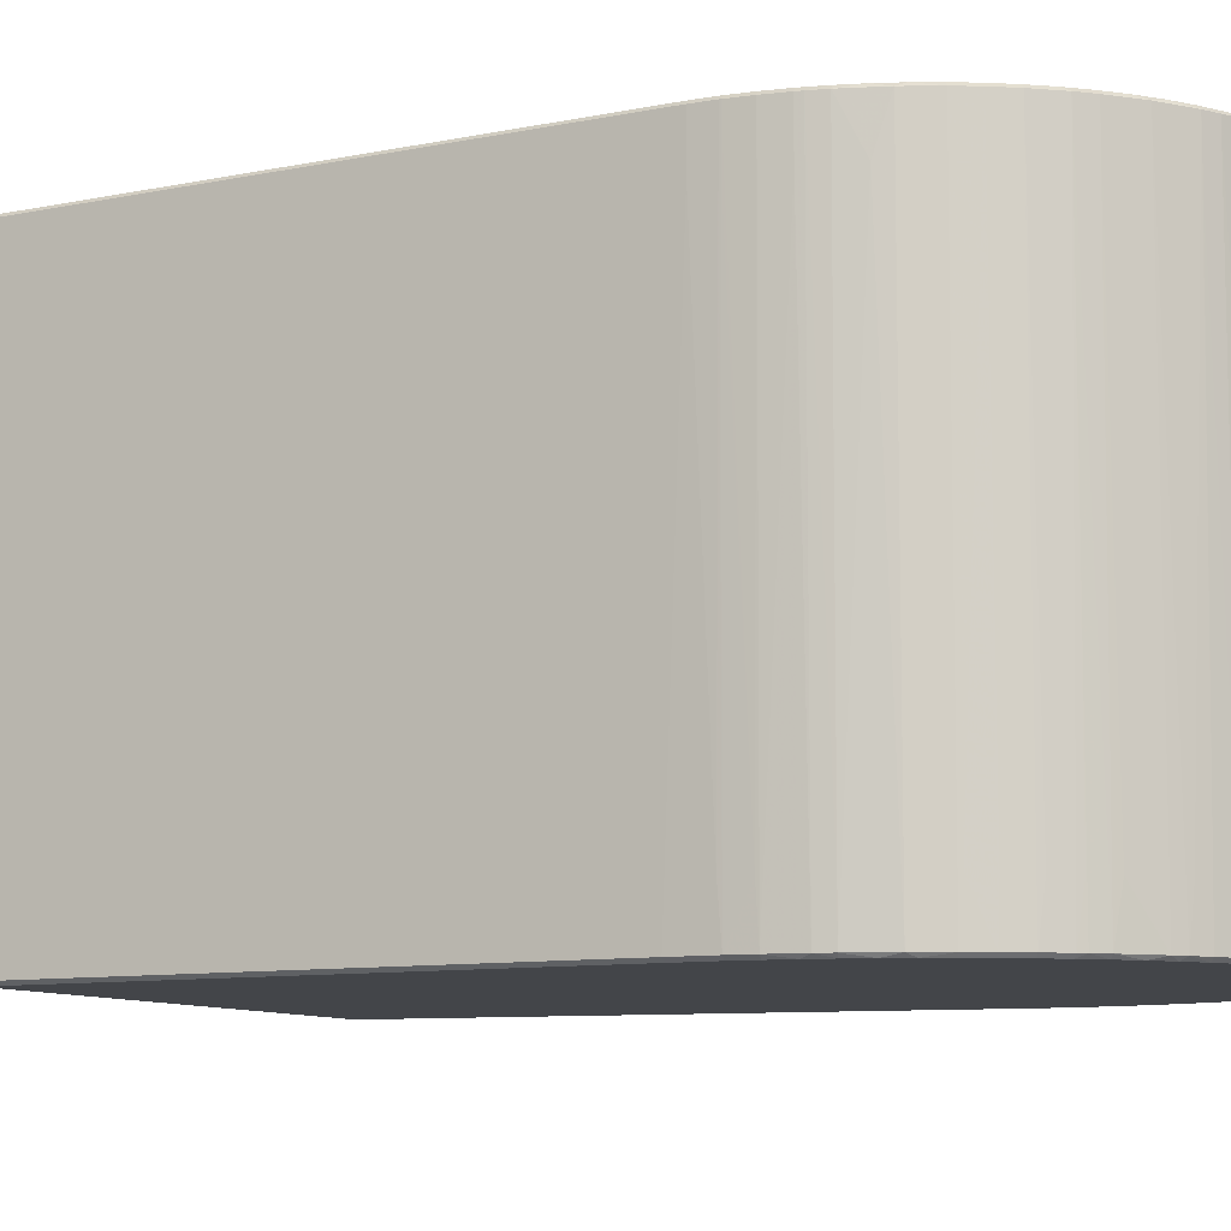
<metadata>
{"format":"obj","ext":"obj","renderer":"f3d","projection":"perspective","resolution":1024,"background":"white","views":[{"elev":-8.9,"azim":114.5,"up":"+Y"}]}
</metadata>
<code>
v 0.0155 -0.04 -0.00315
v 0.04 0.0315 -0.00315
v -0.0395 -0.0395 -0.00265
v -0.0395 -0.04 -0.00315
v 0.0395 -0.0395 -0.00265
v 0.0395 -0.04 -0.00315
v 0.03237 -0.04 -0.004679
v 0.02658 -0.04 -0.009299
v 0.01636 -0.04 -0.1189
v 0.03519 -0.04 -0.0755
v -0.04 -0.0395 -0.00315
v -0.04 -0.0325 -0.00315
v -0.04745 -0.0325 -0.08765
v -0.04745 -0.0395 -0.08765
v -0.04738 -0.0325 -0.08511
v -0.04733 -0.0395 -0.08434
v 0.04745 -0.0325 -0.08765
v 0.04745 -0.0395 -0.08765
v 0.04735 -0.0325 -0.09078
v 0.04732 -0.0395 -0.09118
v 0.04673 -0.0395 -0.09589
v 0.04627 -0.0325 -0.09816
v 0.04626 -0.0395 -0.09821
v 0.04459 -0.0325 -0.1039
v 0.04459 -0.0395 -0.1039
v 0.04252 -0.0325 -0.1087
v 0.04275 -0.0395 -0.1082
v 0.04109 -0.0395 -0.1114
v 0.04099 -0.0325 -0.1116
v 0.04108 -0.0395 -0.1114
v 0.04075 -0.0325 -0.112
v 0.0387 -0.0325 -0.1151
v 0.03921 -0.0395 -0.1144
v 0.03643 -0.0325 -0.1181
v 0.03708 -0.0395 -0.1173
v 0.03635 -0.0395 -0.1182
v 0.03393 -0.0325 -0.1208
v 0.03478 -0.0395 -0.1199
v 0.0305 -0.0395 -0.124
v 0.02832 -0.0325 -0.1257
v 0.02897 -0.0395 -0.1252
v 0.02669 -0.0395 -0.1269
v 0.02373 -0.0395 -0.1287
v 0.01863 -0.0325 -0.1313
v 0.02048 -0.0395 -0.1305
v 0.01623 -0.0395 -0.1322
v 0.01156 -0.0325 -0.1337
v 0.01352 -0.0395 -0.1331
v 0.00824 -0.0395 -0.1344
v 0.004206 -0.0325 -0.1349
v 0.002484 -0.0395 -0.135
v 0.0005387 -0.0325 -0.1351
v 7.6e-07 -0.0395 -0.1351
v -0.0304 -0.0325 -0.1241
v -0.0305 -0.0395 -0.124
v -0.02745 -0.0325 -0.1264
v -0.02584 -0.0395 -0.1274
v -0.02432 -0.0325 -0.1284
v -0.02372 -0.0395 -0.1287
v -0.0193 -0.0395 -0.131
v -0.02106 -0.0325 -0.1302
v -0.01623 -0.0395 -0.1322
v -0.01208 -0.0395 -0.1335
v -0.01051 -0.0325 -0.1339
v -0.008239 -0.0395 -0.1344
v -0.004959 -0.0395 -0.1348
v -0.003132 -0.0325 -0.135
v 7.6e-07 -0.0325 -0.1351
v -0.03317 -0.0325 -0.1216
v -0.03445 -0.0395 -0.1203
v -0.03635 -0.0395 -0.1182
v -0.03807 -0.0325 -0.116
v -0.03913 -0.0395 -0.1145
v -0.04099 -0.0325 -0.1116
v -0.04109 -0.0395 -0.1114
v -0.04364 -0.0325 -0.1063
v -0.04372 -0.0395 -0.1061
v -0.04459 -0.0325 -0.1039
v -0.04459 -0.0395 -0.1039
v -0.0453 -0.0395 -0.1018
v -0.04602 -0.0325 -0.09921
v -0.04673 -0.0395 -0.09589
v -0.04689 -0.0395 -0.09489
v -0.04726 -0.0325 -0.09186
v -0.0473 -0.0395 -0.09137
v -0.04745 -0.0325 -0.08819
v -0.04745 -0.0395 -0.08787
v 0.04706 -0.0395 -0.08156
v 0.04745 -0.0325 -0.08711
v 0.04 -0.0395 -0.00315
v 0.0395 -0.04 -0.0035
v 0.0395 -0.04 -0.04062
v 0.04695 -0.04 -0.08765
v 0.04656 -0.04 -0.08162
v 0.0437 -0.04 -0.1048
v 0.0423 -0.04 -0.108
v 0.03191 -0.04 -0.1221
v 0.02927 -0.04 -0.1244
v 0.02641 -0.04 -0.1265
v 0.02348 -0.04 -0.1283
v 0.03669 -0.04 -0.1169
v 0.03442 -0.04 -0.1196
v 0.03879 -0.04 -0.1141
v 0.04065 -0.04 -0.1111
v 0.04486 -0.04 -0.1015
v 0.04577 -0.04 -0.0981
v 0.04643 -0.04 -0.09465
v 0.04682 -0.04 -0.09115
v -0.03408 -0.04 -0.1199
v -0.03649 -0.04 -0.1172
v -0.03872 -0.04 -0.1142
v -0.04066 -0.04 -0.1111
v 7.6e-07 -0.04 -0.1346
v -0.001211 -0.04 -0.1346
v -0.004907 -0.04 -0.1343
v -0.00855 -0.04 -0.1338
v -0.01215 -0.04 -0.133
v -0.01568 -0.04 -0.1319
v -0.0191 -0.04 -0.1305
v -0.02242 -0.04 -0.1289
v -0.02557 -0.04 -0.127
v -0.0286 -0.04 -0.1249
v -0.03141 -0.04 -0.1225
v 0.002458 -0.04 -0.1345
v 0.006158 -0.04 -0.1342
v 0.009762 -0.04 -0.1336
v 0.01337 -0.04 -0.1327
v 0.01683 -0.04 -0.1315
v 0.02026 -0.04 -0.13
v -0.04683 -0.04 -0.08437
v -0.04695 -0.04 -0.08765
v -0.04695 -0.04 -0.08787
v -0.0468 -0.04 -0.09133
v -0.0464 -0.04 -0.09482
v -0.04575 -0.04 -0.09821
v -0.04483 -0.04 -0.1016
v -0.04368 -0.04 -0.1049
v -0.04227 -0.04 -0.1081
v -0.03648 -0.04 -0.104
v -0.01338 0.009566 0.024
v 0.00873 -0.01554 0.024
v 0.0135 0.009539 0.024
v 0.01248 0.009539 0.024
v 0.002021 -0.01557 0.024
v -0.0205 2.22e-06 0.0235
v -0.02044 -0.001524 0.0235
v -0.02022 -0.003372 0.0235
v -0.01999 -0.004558 0.0235
v -0.00341 -0.02021 0.0235
v -0.001948 -0.0204 0.0235
v -0.001692 -0.02043 0.0235
v 7.6e-07 -0.0205 0.0235
v 0.001694 -0.02043 0.0235
v 0.00388 -0.02013 0.0235
v 0.0201 -0.004007 0.0235
v 0.02022 -0.003372 0.0235
v 0.02046 -0.001346 0.0235
v 0.0205 2.22e-06 0.0235
v -0.02045 0.001445 0.0235
v -0.02022 0.003376 0.0235
v -0.002917 0.02029 0.0235
v -0.001692 0.02043 0.0235
v 7.6e-07 0.0205 0.0235
v 0.001694 0.02043 0.0235
v 0.002918 0.02029 0.0235
v 0.02004 0.004345 0.0235
v 0.02022 0.003376 0.0235
v 0.02045 0.001445 0.0235
v 0.01955 0.004239 0.024
v 0.01919 0.005637 0.024
v 0.002847 0.0198 0.024
v 0.01481 -0.01344 0.024
v 0.01983 -0.002608 0.024
v 0.01996 -0.001313 0.024
v 0.02 2.22e-06 0.024
v 0.01995 0.00141 0.024
v 0.0198 0.002849 0.024
v 0.01732 -0.009998 0.024
v 0.01793 -0.008858 0.024
v 0.01848 -0.007651 0.024
v 0.01894 -0.006439 0.024
v 0.01932 -0.005174 0.024
v 0.01961 -0.003909 0.024
v 0.01572 -0.01236 0.024
v 0.01657 -0.01119 0.024
v 0.0116 -0.01629 0.024
v 0.01274 -0.01541 0.024
v 0.0138 -0.01447 0.024
v 0.003786 -0.01964 0.024
v 0.005177 -0.01932 0.024
v 0.006542 -0.0189 0.024
v 0.007877 -0.01838 0.024
v 0.009165 -0.01777 0.024
v 0.00931 -0.0177 0.024
v 0.01042 -0.01707 0.024
v -0.004714 -0.01943 0.024
v -0.006103 -0.01904 0.024
v 0.002372 -0.01986 0.024
v 0.0009524 -0.01998 0.024
v 7.6e-07 -0.02 0.024
v -0.003327 -0.01972 0.024
v -0.0019 -0.01991 0.024
v -0.0004825 -0.01999 0.024
v -0.009999 -0.01732 0.024
v -0.008755 -0.01798 0.024
v -0.007432 -0.01857 0.024
v -0.01466 -0.0136 0.024
v -0.01359 -0.01467 0.024
v -0.01247 -0.01563 0.024
v -0.01125 -0.01653 0.024
v -0.01652 -0.01126 0.024
v -0.01563 -0.01248 0.024
v -0.01732 -0.01 0.024
v -0.01994 -0.001487 0.024
v -0.01802 -0.008675 0.024
v -0.01862 -0.007308 0.024
v -0.01911 -0.005893 0.024
v -0.0195 -0.004447 0.024
v -0.01978 -0.002979 0.024
v -0.0198 0.002849 0.024
v -0.01995 0.00141 0.024
v -0.02 2.22e-06 0.024
v -0.01955 0.004239 0.024
v -0.01754 0.009604 0.024
v -0.01756 0.009581 0.024
v -0.01819 0.008311 0.024
v -0.01874 0.006981 0.024
v -0.01919 0.005637 0.024
v -0.01682 0.01082 0.024
v -0.01081 0.01683 0.024
v -0.01198 0.01602 0.024
v -0.0131 0.01512 0.024
v -0.01414 0.01414 0.024
v -0.01511 0.0131 0.024
v -0.01601 0.01198 0.024
v -0.009578 0.01756 0.024
v -0.008308 0.01819 0.024
v -0.006978 0.01875 0.024
v 0.001409 0.01995 0.024
v 7.6e-07 0.02 0.024
v -0.001407 0.01995 0.024
v -0.002846 0.0198 0.024
v -0.004236 0.01955 0.024
v -0.005634 0.01919 0.024
v 0.008309 0.01819 0.024
v 0.00698 0.01875 0.024
v 0.005635 0.01919 0.024
v 0.004237 0.01955 0.024
v 0.009579 0.01756 0.024
v 0.01081 0.01683 0.024
v 0.01512 0.0131 0.024
v 0.01414 0.01414 0.024
v 0.0131 0.01512 0.024
v 0.01198 0.01602 0.024
v 0.01601 0.01198 0.024
v 0.01874 0.006981 0.024
v 0.01819 0.008311 0.024
v 0.01756 0.009581 0.024
v 0.01683 0.01082 0.024
v -0.04 0.0325 -0.00315
v 0.04 0.0325 -0.00315
v -0.04 0.0395 -0.00315
v -0.0395 0.0395 -0.00265
v -0.04732 0.0325 -0.09118
v -0.04626 0.0325 -0.09821
v -0.04275 0.0325 -0.1082
v -0.04109 0.0325 -0.1114
v -0.04108 0.0325 -0.1114
v -0.0392 0.0325 -0.1144
v -0.03708 0.0325 -0.1173
v -0.03478 0.0325 -0.1199
v -0.0305 0.0325 -0.124
v -0.02669 0.0325 -0.1269
v -0.02372 0.0325 -0.1287
v -0.02048 0.0325 -0.1305
v -0.01623 0.0325 -0.1322
v -0.01352 0.0325 -0.1331
v -0.002483 0.0325 -0.135
v 0.001226 0.0325 -0.1351
v 0.004961 0.0325 -0.1348
v 0.008642 0.0325 -0.1343
v 0.01228 0.0325 -0.1335
v 0.01585 0.0325 -0.1324
v 0.01623 0.0325 -0.1322
v 0.0193 0.0325 -0.131
v 0.02373 0.0325 -0.1287
v 0.02584 0.0325 -0.1274
v 0.0305 0.0325 -0.124
v 0.03445 0.0325 -0.1203
v 0.03914 0.0325 -0.1145
v 0.04109 0.0325 -0.1114
v 0.04272 0.0325 -0.1083
v 0.04531 0.0325 -0.1018
v 0.04689 0.0325 -0.09489
v 0.0473 0.0325 -0.09137
v 0.04745 0.0325 -0.08787
v 0.04745 0.0325 -0.08765
v 0.04734 0.0325 -0.08434
v 0.0395 0.0395 -0.00265
v 0.04 0.0395 -0.00315
v -0.0395 0.04 -0.00315
v -0.04745 0.0395 -0.08765
v -0.04706 0.0395 -0.08156
v 0.04745 0.0395 -0.08765
v 0.04745 0.0395 -0.08787
v 0.0473 0.0395 -0.09137
v 0.04689 0.0395 -0.09489
v 0.04673 0.0395 -0.09589
v 0.04623 0.0395 -0.09832
v 0.04459 0.0395 -0.1039
v 0.04272 0.0395 -0.1083
v 0.04109 0.0395 -0.1114
v 0.03914 0.0395 -0.1145
v 0.03635 0.0395 -0.1182
v 0.03445 0.0395 -0.1203
v 0.0305 0.0395 -0.124
v 0.02584 0.0395 -0.1274
v 0.02373 0.0395 -0.1287
v 0.0193 0.0395 -0.131
v 0.01623 0.0395 -0.1322
v 0.01585 0.0395 -0.1324
v 0.01228 0.0395 -0.1335
v 0.008642 0.0395 -0.1343
v 0.00824 0.0395 -0.1344
v 0.004961 0.0395 -0.1348
v 0.001226 0.0395 -0.1351
v 7.9e-07 0.0395 -0.1351
v -0.002483 0.0395 -0.135
v -0.008239 0.0395 -0.1344
v -0.01352 0.0395 -0.1331
v -0.01623 0.0395 -0.1322
v -0.02048 0.0395 -0.1305
v -0.02372 0.0395 -0.1287
v -0.02669 0.0395 -0.1269
v -0.0305 0.0395 -0.124
v -0.03225 0.0395 -0.1225
v -0.03635 0.0395 -0.1182
v -0.03708 0.0395 -0.1173
v -0.0392 0.0395 -0.1144
v -0.04108 0.0395 -0.1114
v -0.04109 0.0395 -0.1114
v -0.04275 0.0395 -0.1082
v -0.04459 0.0395 -0.1039
v -0.04534 0.0395 -0.1016
v -0.04673 0.0395 -0.09589
v -0.04732 0.0395 -0.09118
v 0.04734 0.0395 -0.08434
v 0.0395 0.04 -0.00315
v 0.02 0.04 -0.00315
v -0.02658 0.04 -0.006001
v -0.0338 0.04 -0.00765
v -0.02763 0.04 -0.01062
v 0.03085 0.04 -0.003945
v 0.03 0.04 -0.00385
v 0.03085 0.04 -0.01135
v 0.03342 0.04 -0.009299
v -0.04695 0.04 -0.08765
v -0.04656 0.04 -0.08162
v -0.03442 0.04 -0.1196
v -0.03191 0.04 -0.1221
v -0.02927 0.04 -0.1244
v -0.02641 0.04 -0.1265
v -0.02347 0.04 -0.1283
v -0.03669 0.04 -0.1169
v -0.03879 0.04 -0.1141
v -0.04065 0.04 -0.1111
v -0.0423 0.04 -0.108
v -0.0437 0.04 -0.1048
v -0.04486 0.04 -0.1015
v -0.04577 0.04 -0.09809
v -0.04642 0.04 -0.09465
v -0.04682 0.04 -0.09115
v 0.001213 0.04 -0.1346
v 0.004908 0.04 -0.1343
v 0.04066 0.04 -0.1111
v 0.03872 0.04 -0.1142
v 0.03649 0.04 -0.1172
v 0.03409 0.04 -0.1199
v 0.03142 0.04 -0.1225
v 0.0286 0.04 -0.1249
v 0.02557 0.04 -0.127
v 0.02242 0.04 -0.1289
v 0.0191 0.04 -0.1305
v 0.01568 0.04 -0.1319
v 0.01215 0.04 -0.133
v 0.008551 0.04 -0.1338
v 7.9e-07 0.04 -0.1346
v -0.002456 0.04 -0.1345
v -0.006156 0.04 -0.1342
v -0.009761 0.04 -0.1336
v -0.01337 0.04 -0.1327
v -0.01682 0.04 -0.1315
v -0.02026 0.04 -0.13
v 0.04246 0.04 -0.06761
v 0.04647 0.04 -0.08092
v 0.04684 0.04 -0.08437
v 0.04695 0.04 -0.08765
v 0.04695 0.04 -0.08787
v 0.04681 0.04 -0.09133
v 0.0464 0.04 -0.09482
v 0.04575 0.04 -0.09821
v 0.04483 0.04 -0.1016
v 0.04368 0.04 -0.1049
v 0.04227 0.04 -0.1081
f 347 396 348
f 89 88 18
f 89 18 17
f 15 302 13
f 262 263 301
f 11 4 3
f 344 81 265
f 293 25 24
f 24 25 27
f 25 95 27
f 310 293 24
f 24 27 310
f 20 19 18
f 20 21 294
f 294 295 20
f 298 89 347
f 88 89 298
f 347 261 298
f 298 261 2
f 90 298 2
f 88 298 90
f 2 261 90
f 302 15 303
f 262 301 303
f 152 4 1
f 165 164 171
f 348 164 165
f 347 348 300
f 300 261 347
f 361 335 360
f 360 359 361
f 361 359 362
f 56 335 334
f 334 361 362
f 335 361 334
f 344 370 369
f 357 301 371
f 360 335 336
f 336 359 360
f 67 278 53
f 373 326 387
f 130 132 4
f 302 346 86
f 344 265 345
f 346 371 345
f 345 370 344
f 345 371 370
f 323 47 281
f 44 45 46
f 322 47 323
f 44 320 319
f 319 318 45
f 319 382 318
f 288 41 316
f 379 378 315
f 315 316 379
f 318 382 381
f 41 288 39
f 43 129 45
f 22 21 23
f 25 293 23
f 18 88 94
f 395 394 348
f 395 401 394
f 395 348 396
f 391 385 373
f 331 392 391
f 19 20 306
f 306 20 295
f 315 378 314
f 38 315 314
f 21 20 107
f 6 152 1
f 88 90 6
f 6 94 88
f 358 301 357
f 358 303 301
f 357 302 358
f 302 303 358
f 394 352 355
f 354 355 352
f 171 246 247
f 245 246 171
f 254 250 171
f 156 90 157
f 258 175 170
f 168 300 167
f 299 167 300
f 299 258 257
f 259 258 299
f 299 300 348
f 250 254 299
f 246 245 299
f 299 247 246
f 374 326 373
f 382 319 383
f 383 319 320
f 370 371 368
f 368 369 370
f 362 367 368
f 367 342 368
f 368 391 362
f 352 391 368
f 357 371 372
f 372 371 346
f 372 302 357
f 372 346 302
f 343 368 342
f 344 369 343
f 369 368 343
f 272 336 335
f 326 374 325
f 280 50 325
f 330 329 64
f 331 391 330
f 327 387 326
f 278 67 328
f 328 327 68
f 76 342 266
f 76 343 342
f 14 15 13
f 82 265 81
f 82 345 265
f 264 86 346
f 47 322 282
f 48 282 322
f 47 282 48
f 285 45 44
f 44 319 285
f 285 319 45
f 37 316 315
f 37 288 316
f 37 39 288
f 38 39 37
f 318 381 317
f 380 379 316
f 316 317 380
f 380 317 381
f 380 381 382
f 380 382 378
f 378 379 380
f 43 287 42
f 287 317 42
f 286 287 43
f 45 318 286
f 286 43 45
f 129 43 100
f 41 39 98
f 401 404 377
f 378 382 377
f 394 401 377
f 377 314 378
f 313 314 377
f 382 385 377
f 385 391 377
f 377 352 394
f 377 391 352
f 403 404 402
f 402 404 401
f 402 310 403
f 399 395 396
f 401 395 399
f 329 330 390
f 390 330 391
f 18 19 296
f 293 310 309
f 22 23 309
f 309 23 293
f 309 402 401
f 310 402 309
f 35 314 313
f 35 34 314
f 311 310 27
f 27 292 311
f 403 310 311
f 311 404 403
f 203 152 200
f 348 394 356
f 394 355 356
f 348 354 349
f 351 354 352
f 351 371 301
f 352 368 351
f 351 368 371
f 251 299 252
f 174 157 158
f 158 175 174
f 168 175 158
f 158 300 168
f 261 300 158
f 158 90 261
f 158 157 90
f 173 183 156
f 156 157 173
f 173 157 174
f 174 175 173
f 175 183 173
f 155 90 156
f 156 183 155
f 182 183 175
f 175 258 182
f 256 258 170
f 257 258 256
f 170 299 256
f 256 299 257
f 253 258 259
f 253 254 171
f 171 258 253
f 253 251 252
f 252 299 253
f 253 299 254
f 168 167 177
f 169 299 170
f 170 177 169
f 169 177 167
f 250 299 249
f 249 299 245
f 171 250 249
f 249 245 171
f 171 247 248
f 247 299 248
f 248 165 171
f 348 165 248
f 248 299 348
f 152 6 153
f 386 322 323
f 385 322 386
f 373 385 386
f 386 374 373
f 384 383 320
f 384 322 385
f 384 385 382
f 382 383 384
f 362 359 365
f 341 342 367
f 54 335 56
f 54 272 335
f 326 325 51
f 51 325 50
f 332 392 331
f 275 61 332
f 332 61 333
f 56 334 273
f 274 58 333
f 333 61 274
f 387 327 388
f 327 328 388
f 134 132 133
f 62 276 277
f 64 329 65
f 78 343 77
f 343 76 77
f 16 14 130
f 15 14 16
f 16 4 11
f 16 130 4
f 11 12 16
f 12 260 16
f 16 260 262
f 262 303 16
f 16 303 15
f 132 130 131
f 131 14 132
f 130 14 131
f 133 132 87
f 132 14 87
f 87 14 13
f 13 302 87
f 302 86 87
f 345 82 83
f 83 84 346
f 346 345 83
f 83 134 133
f 82 134 83
f 45 129 128
f 128 46 45
f 129 100 128
f 98 104 128
f 128 104 9
f 9 112 128
f 284 320 44
f 44 46 284
f 321 48 322
f 321 384 320
f 322 384 321
f 289 315 38
f 38 37 289
f 289 37 315
f 41 42 40
f 40 42 317
f 316 41 40
f 40 317 316
f 313 377 376
f 401 399 400
f 400 399 306
f 306 399 398
f 297 89 17
f 22 309 308
f 308 21 22
f 308 309 401
f 401 400 308
f 31 33 313
f 26 292 27
f 27 28 26
f 26 28 291
f 26 311 292
f 32 35 313
f 33 35 32
f 36 102 38
f 38 314 36
f 34 35 36
f 314 34 36
f 103 35 33
f 28 104 30
f 33 31 30
f 30 103 33
f 104 103 30
f 291 28 30
f 102 104 97
f 97 104 98
f 97 98 39
f 97 39 38
f 38 102 97
f 96 27 95
f 96 28 27
f 96 104 28
f 404 311 312
f 312 31 313
f 312 26 291
f 311 26 312
f 291 30 312
f 18 94 93
f 8 7 1
f 92 7 8
f 1 4 8
f 8 10 92
f 4 10 8
f 91 7 92
f 94 6 91
f 91 93 94
f 152 203 151
f 4 152 151
f 151 150 4
f 243 301 263
f 225 140 242
f 226 225 263
f 355 354 353
f 353 356 355
f 353 354 348
f 348 356 353
f 350 349 354
f 354 351 350
f 301 349 350
f 350 351 301
f 255 253 259
f 251 253 255
f 259 299 255
f 299 251 255
f 170 175 176
f 176 177 170
f 176 175 168
f 168 177 176
f 167 299 166
f 166 169 167
f 299 169 166
f 154 153 6
f 324 325 374
f 374 386 324
f 324 386 323
f 323 281 324
f 366 367 362
f 362 365 366
f 366 341 367
f 340 341 366
f 342 341 267
f 359 336 337
f 337 71 338
f 364 365 359
f 359 337 364
f 364 337 338
f 340 366 339
f 339 366 365
f 365 364 339
f 339 364 338
f 74 340 339
f 52 51 53
f 53 68 52
f 52 327 326
f 68 327 52
f 49 48 126
f 47 48 49
f 49 51 50
f 49 281 47
f 49 50 280
f 49 324 281
f 280 325 49
f 325 324 49
f 392 332 393
f 362 391 393
f 393 391 392
f 389 328 329
f 389 388 328
f 329 390 389
f 138 112 132
f 132 134 138
f 136 134 135
f 135 134 82
f 110 73 71
f 59 274 61
f 58 274 59
f 276 62 60
f 331 276 60
f 60 332 331
f 275 332 60
f 60 61 275
f 60 59 61
f 116 65 115
f 115 65 66
f 66 67 53
f 66 65 329
f 66 328 67
f 329 328 66
f 63 116 117
f 65 116 63
f 64 65 63
f 63 62 277
f 277 330 63
f 63 330 64
f 71 73 72
f 72 339 338
f 73 339 72
f 112 138 75
f 75 138 77
f 74 73 75
f 75 77 76
f 75 76 266
f 266 342 75
f 342 267 75
f 136 135 80
f 80 135 82
f 80 82 81
f 80 81 344
f 344 343 80
f 80 343 78
f 84 83 85
f 85 87 86
f 133 87 85
f 85 83 133
f 86 264 85
f 346 84 85
f 85 264 346
f 139 112 9
f 9 10 139
f 139 10 4
f 4 132 139
f 132 112 139
f 53 51 124
f 127 48 46
f 46 128 127
f 126 48 127
f 99 128 100
f 98 128 99
f 43 42 99
f 99 100 43
f 99 42 41
f 41 98 99
f 46 48 283
f 48 321 283
f 283 284 46
f 375 377 404
f 375 376 377
f 404 312 375
f 313 376 375
f 375 312 313
f 397 399 396
f 397 398 399
f 397 396 347
f 306 398 305
f 398 397 305
f 19 306 305
f 305 296 19
f 18 296 305
f 294 21 307
f 21 308 307
f 307 295 294
f 307 306 295
f 307 400 306
f 307 308 400
f 313 33 290
f 290 32 313
f 33 32 290
f 35 103 101
f 102 36 101
f 101 36 35
f 101 104 102
f 101 103 104
f 29 30 31
f 31 312 29
f 29 312 30
f 92 10 105
f 104 96 105
f 9 104 105
f 105 10 9
f 105 96 95
f 105 95 25
f 25 23 105
f 187 182 258
f 258 141 187
f 142 141 258
f 142 258 171
f 225 242 232
f 263 233 232
f 225 226 227
f 227 226 263
f 145 146 214
f 262 260 145
f 145 260 12
f 145 12 11
f 11 146 145
f 269 73 74
f 74 339 269
f 269 339 73
f 326 51 279
f 279 52 326
f 51 52 279
f 363 332 333
f 363 393 332
f 362 393 363
f 363 334 362
f 363 333 334
f 137 134 136
f 137 138 134
f 77 138 137
f 111 110 112
f 73 110 111
f 112 75 111
f 111 75 73
f 109 110 71
f 71 70 109
f 109 70 123
f 112 110 109
f 271 337 336
f 336 69 271
f 69 70 271
f 71 337 271
f 271 70 71
f 58 59 57
f 56 273 57
f 57 273 334
f 334 333 57
f 333 58 57
f 121 57 59
f 121 109 123
f 112 109 121
f 119 60 62
f 117 116 119
f 119 116 115
f 112 121 119
f 115 128 119
f 119 128 112
f 338 71 270
f 270 72 338
f 71 72 270
f 268 75 267
f 268 340 74
f 74 75 268
f 114 128 115
f 114 66 53
f 115 66 114
f 128 124 125
f 125 127 128
f 126 127 125
f 125 49 126
f 51 49 125
f 125 124 51
f 304 397 347
f 304 305 397
f 347 89 304
f 89 297 304
f 18 305 304
f 93 91 108
f 92 105 108
f 108 91 92
f 108 107 20
f 108 20 18
f 18 93 108
f 181 182 180
f 182 179 180
f 178 184 185
f 178 187 188
f 178 179 182
f 182 187 178
f 172 178 188
f 184 178 172
f 5 154 6
f 189 154 5
f 5 187 186
f 188 187 5
f 5 6 90
f 5 172 188
f 184 172 5
f 185 184 5
f 5 178 185
f 179 178 5
f 5 180 179
f 181 180 5
f 5 182 181
f 183 182 5
f 90 155 5
f 5 155 183
f 186 187 195
f 195 5 186
f 189 187 198
f 198 154 189
f 153 154 198
f 199 141 200
f 199 187 141
f 199 198 187
f 153 198 199
f 200 152 199
f 152 153 199
f 141 142 144
f 200 141 144
f 217 218 3
f 11 3 147
f 147 146 11
f 225 227 228
f 223 220 228
f 263 223 228
f 228 227 263
f 3 212 211
f 213 218 215
f 213 211 212
f 213 215 3
f 3 211 213
f 197 206 3
f 3 196 197
f 149 3 4
f 4 150 149
f 150 151 202
f 202 151 203
f 206 197 209
f 209 208 3
f 3 210 209
f 209 197 196
f 209 213 208
f 209 202 203
f 209 203 200
f 200 144 209
f 209 140 225
f 209 144 142
f 230 242 236
f 230 236 263
f 236 242 237
f 242 238 237
f 263 236 237
f 237 238 263
f 244 242 243
f 244 238 242
f 244 243 263
f 263 238 244
f 171 164 239
f 163 349 301
f 240 239 163
f 163 239 164
f 163 164 348
f 348 349 163
f 262 145 159
f 77 137 79
f 78 77 79
f 79 80 78
f 136 80 79
f 79 137 136
f 55 54 56
f 56 57 55
f 123 70 55
f 272 54 55
f 55 70 69
f 336 272 55
f 55 69 336
f 117 119 118
f 118 119 62
f 118 63 117
f 62 63 118
f 120 121 59
f 120 119 121
f 59 60 120
f 60 119 120
f 113 124 128
f 128 114 113
f 53 124 113
f 113 114 53
f 107 108 106
f 106 108 105
f 106 105 23
f 106 23 21
f 21 107 106
f 190 187 189
f 190 191 187
f 189 5 190
f 5 191 190
f 193 187 192
f 187 191 192
f 192 5 193
f 192 191 5
f 194 187 193
f 194 195 187
f 193 5 194
f 5 195 194
f 215 218 216
f 218 217 216
f 3 215 216
f 216 217 3
f 3 218 148
f 148 147 3
f 218 147 148
f 219 147 218
f 214 146 219
f 146 147 219
f 221 228 220
f 220 159 221
f 221 159 145
f 208 213 207
f 207 213 212
f 3 208 207
f 207 212 3
f 218 213 222
f 225 228 222
f 222 209 225
f 213 209 222
f 228 221 222
f 222 219 218
f 214 219 222
f 222 145 214
f 222 221 145
f 201 196 3
f 3 149 201
f 201 209 196
f 202 209 201
f 201 149 150
f 150 202 201
f 204 209 210
f 204 210 3
f 140 209 143
f 143 209 142
f 143 242 140
f 231 232 242
f 242 230 231
f 263 232 231
f 231 230 263
f 232 235 229
f 229 235 263
f 234 232 233
f 234 235 232
f 234 233 263
f 263 235 234
f 240 163 241
f 262 159 160
f 160 159 220
f 160 220 223
f 160 263 262
f 160 223 263
f 57 121 122
f 122 55 57
f 122 121 123
f 123 55 122
f 206 209 205
f 209 204 205
f 3 206 205
f 205 204 3
f 225 232 224
f 232 229 224
f 263 225 224
f 224 229 263
f 242 241 162
f 162 163 301
f 162 241 163
f 161 162 301
f 242 162 161
f 301 243 161
f 243 242 161
f 330 276 331
f 277 276 330
f 328 68 53
f 53 278 328
f 286 317 287
f 318 317 286
f 1 7 91
f 91 6 1
f 389 391 373
f 373 387 389
f 389 390 391
f 387 388 389
f 283 321 320
f 320 284 283
f 268 267 341
f 268 341 340
f 304 297 17
f 17 18 304
f 171 242 143
f 143 142 171
f 171 239 241
f 241 242 171
f 241 239 240

</code>
